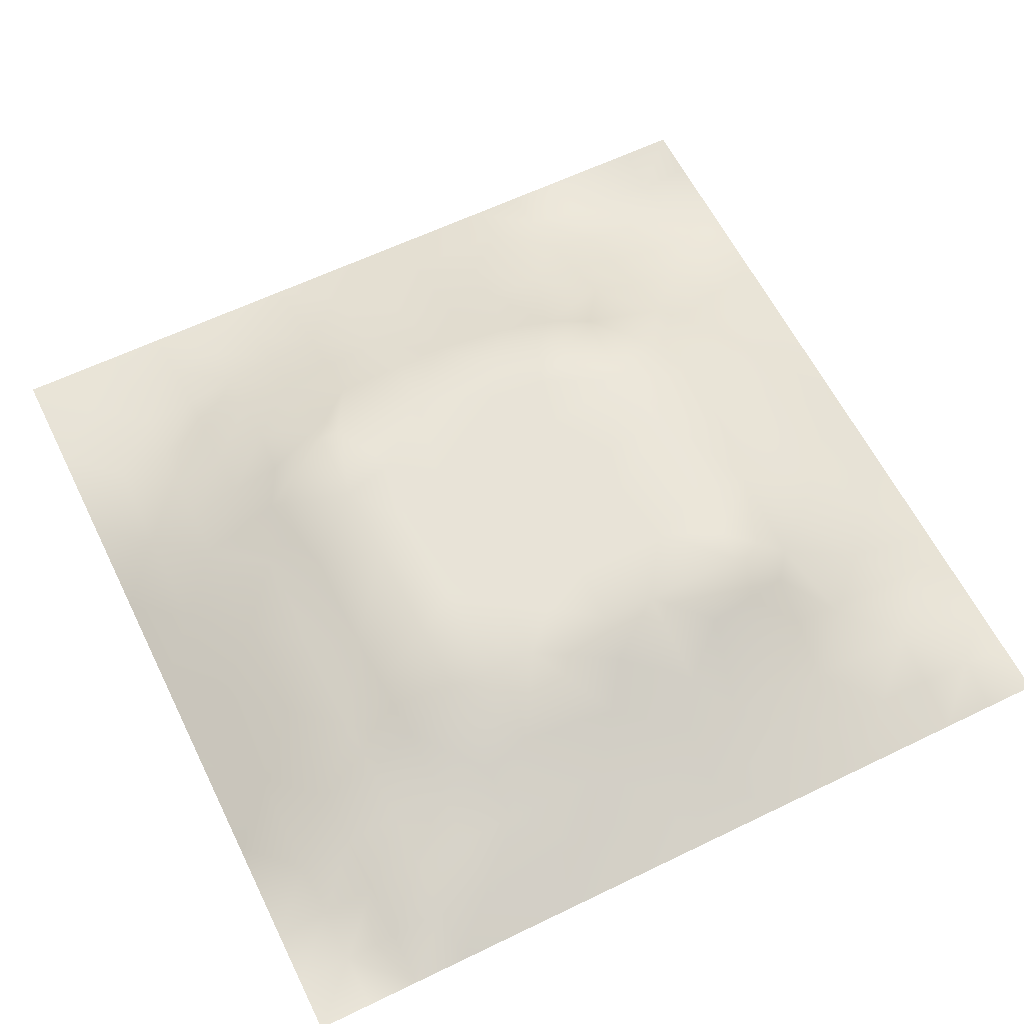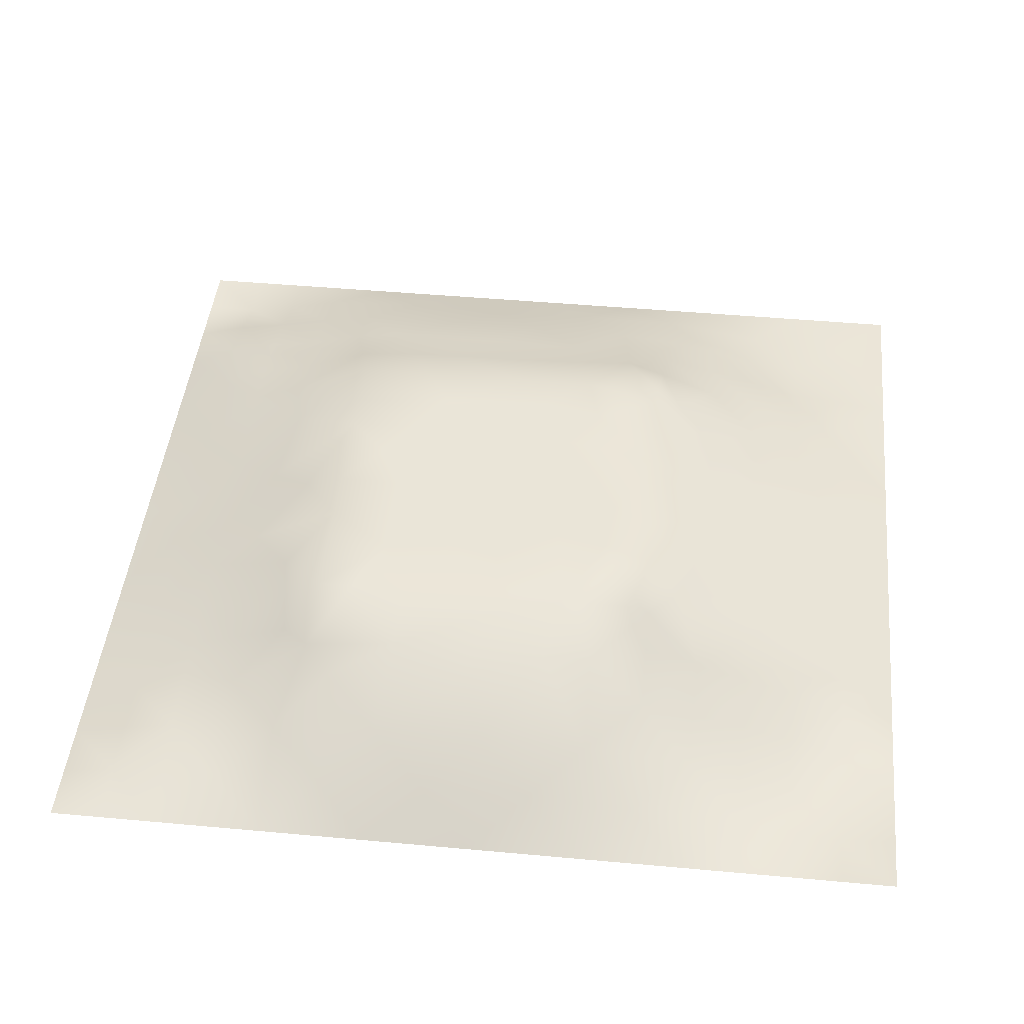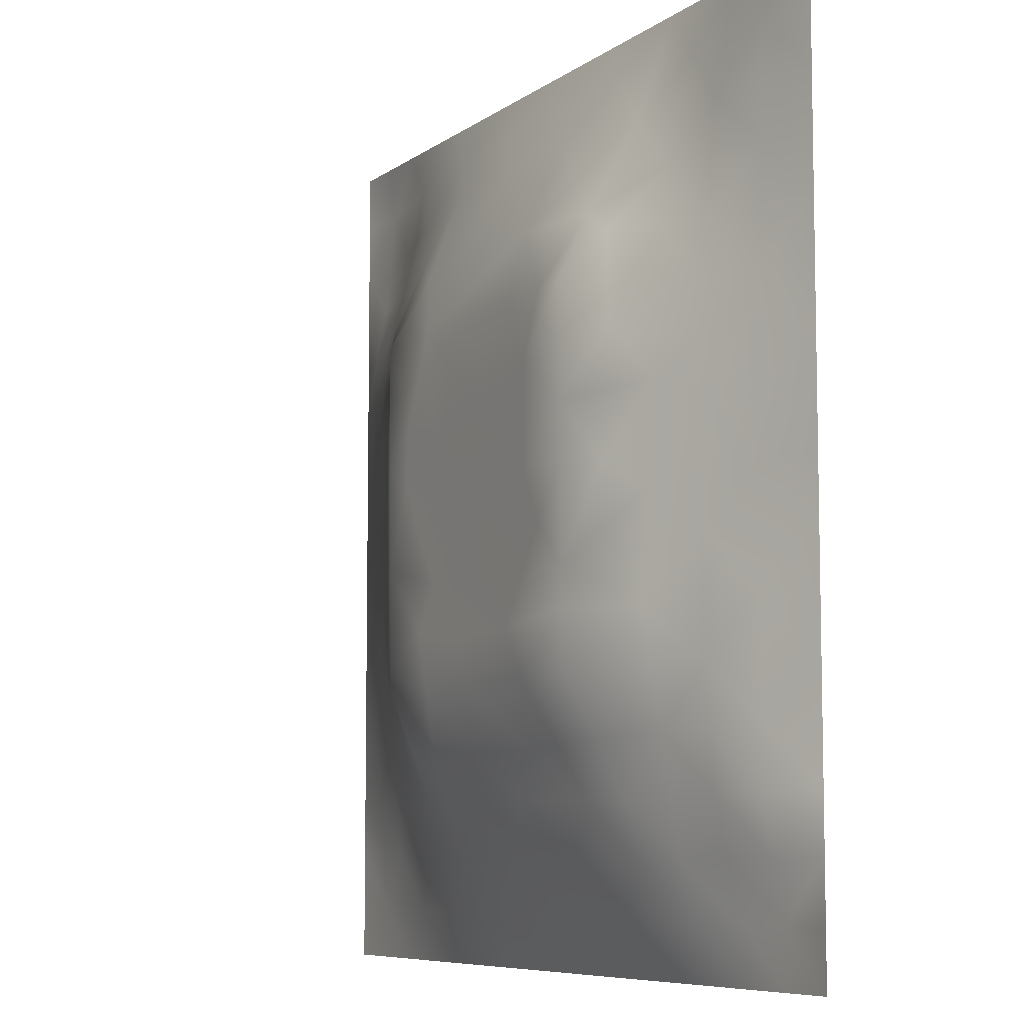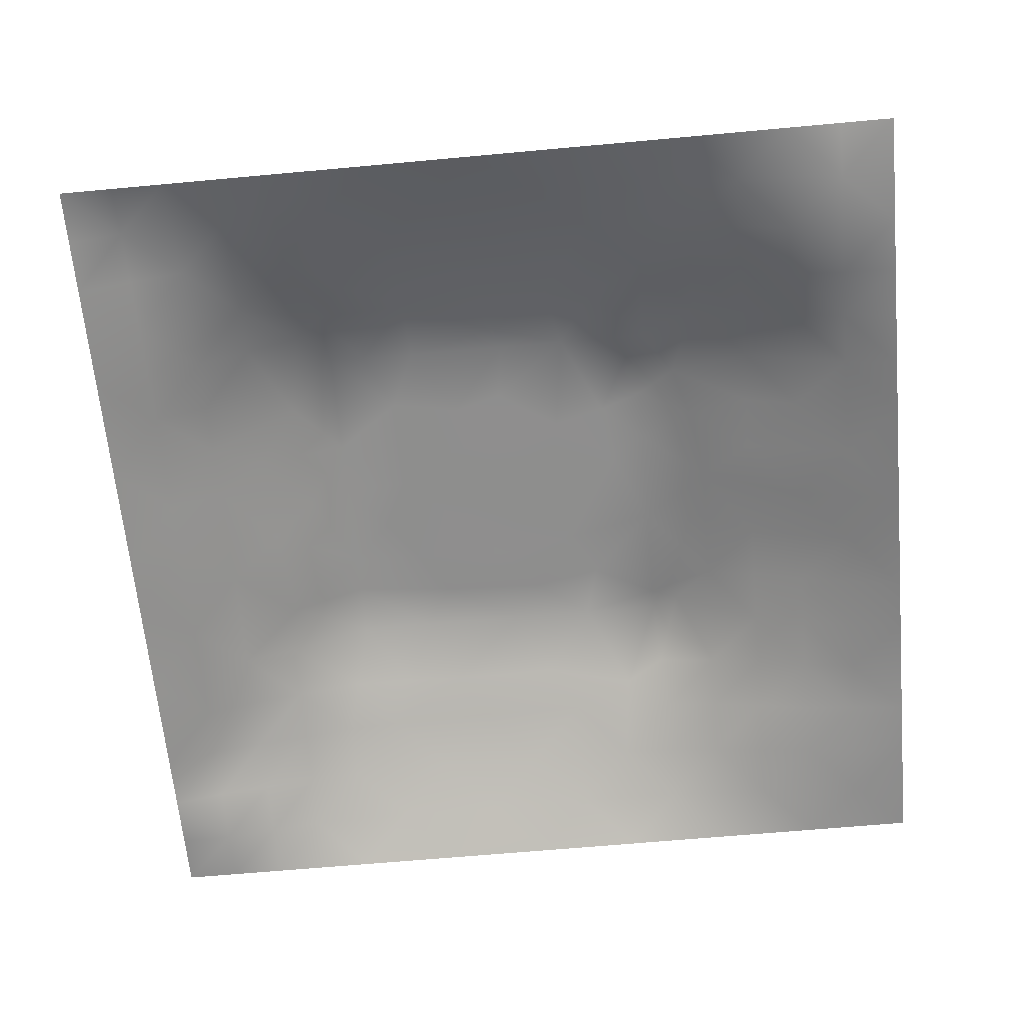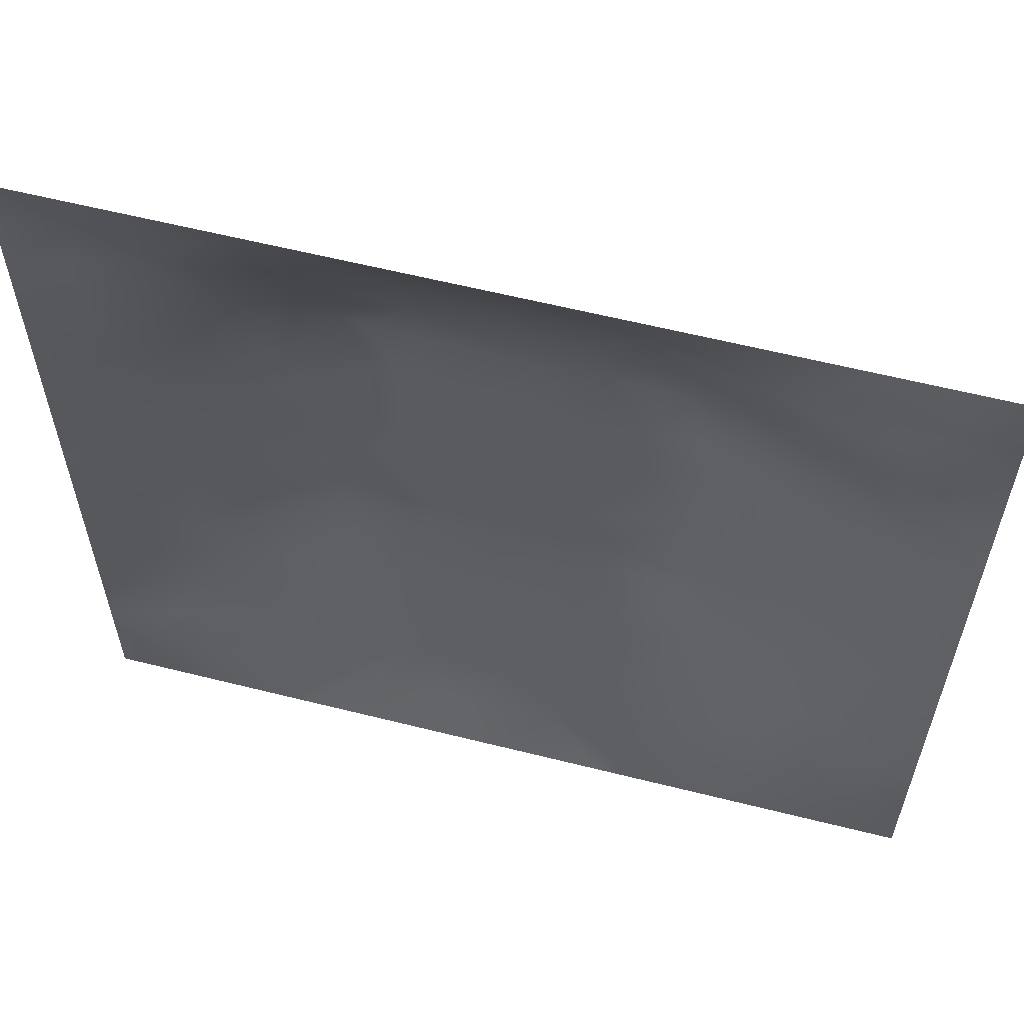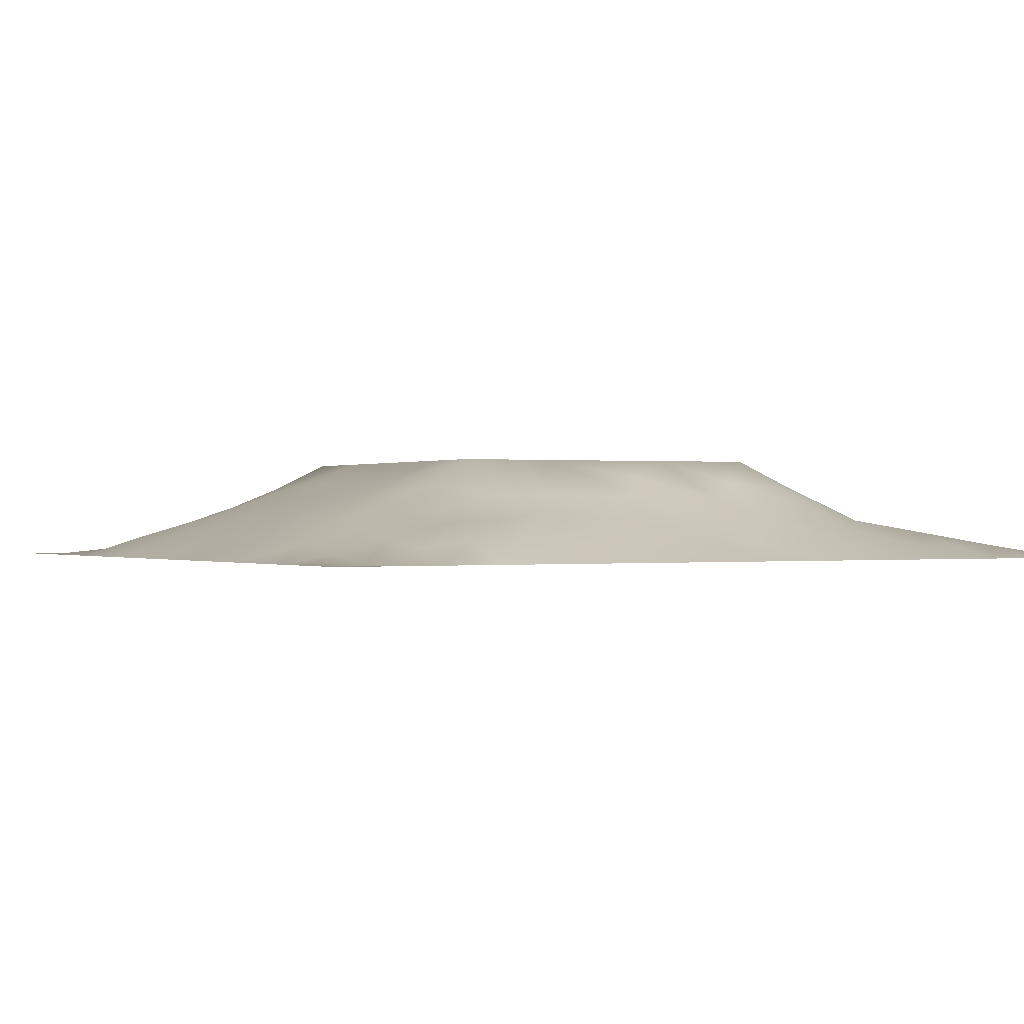
<metadata>
{"format":"obj","ext":"obj","renderer":"f3d","projection":"perspective","resolution":1024,"background":"white","views":[{"elev":61.1,"azim":63.7,"up":"+Z"},{"elev":45.7,"azim":-174.0,"up":"+Z"},{"elev":-7.6,"azim":61.8,"up":"+Y"},{"elev":-64.4,"azim":-174.7,"up":"+Z"},{"elev":60.2,"azim":-165.6,"up":"+Y"},{"elev":-0.2,"azim":59.4,"up":"+Z"}]}
</metadata>
<code>
v -0 0 -0
v 1 0 -0
v -0 1 0
v 1 1 0
v 0.9394 0.1237 0.0159
v -0 0.5 0
v 0.5 1 0
v 1 0.5 0
v 0.5 -0 0
v 0.2446 0.756 0.07603
v 0.7553 0.7579 0.08494
v 0.2478 0.2475 0.06394
v 0.8806 0.3112 0.05269
v 0.75 0 0
v 0.25 0 0
v 1 0.75 0
v 1 0.1875 -0
v 0.25 1 0
v 0.75 1 0
v 0.3196 0.6277 0.1204
v 1 0.4375 0
v 0.3631 0.2156 0.07998
v 0.7196 0.586 0.1201
v 0.242 0.5167 0.08665
v 0.8169 0.2471 0.0607
v 0.6625 0.2378 0.09032
v 0.6265 0.1204 0.0518
v 0.8776 0.4376 0.04874
v 0.8773 0.1229 0.02711
v 0.3747 0.1212 0.04884
v 0.126 0.1258 0.009902
v 0.5096 0.3089 0.1188
v 0.878 0.6268 0.04888
v 0.126 0.1883 0.01622
v 0.8766 0.8773 0.03061
v 0.3729 0.8832 0.05957
v 0.2571 0.6038 0.09406
v 0.1263 0.8741 0.005766
v 0.1225 0.6262 0.0442
v 0.6263 0.8837 0.06134
v 0.1239 0.3751 0.03943
v 0.2499 0.1234 0.03281
v 0.8763 0.7518 0.03755
v 0.8798 0.2479 0.04703
v 0.249 0.8775 0.03726
v 0.751 0.8793 0.0436
v 0.1255 0.2505 0.02584
v 0.1233 0.7511 0.03338
v 0.3199 0.5646 0.12
v 0.1872 0.8758 0.02347
v 0.189 0.1257 0.01605
v 0.9375 1 0
v 0.4329 0.7829 0.1027
v 0.2445 0.4551 0.08672
v 0 0.375 0
v 0.4995 0.8844 0.06454
v 0 0.6875 -0
v 0.2455 0.3724 0.08709
v 0.1243 0.5006 0.04091
v 0.5212 0.4094 0.1187
v 0.6338 0.3094 0.1188
v 0.5005 0.1207 0.05247
v 0.4957 0.7087 0.1208
v 0 0.625 0
v 0.6431 0.5256 0.1198
v 0.446 0.5331 0.1197
v 0.625 1 0
v 0.875 1 0
v 0.125 1 0
v 0.375 1 0
v 0.3119 0.1218 0.04338
v 0.5676 0.4579 0.1194
v 1 0.875 0
v 1 0.625 0
v 0.375 0 0
v 0.125 0 0
v 0.875 0 0
v 0.625 0 0
v 0.7525 0.1197 0.04796
v 0.4733 0.4758 0.1196
v 0.768 0.5174 0.09856
v 0.0629 0.3129 0.01457
v 0.1845 0.4375 0.06608
v 0.1859 0.3117 0.05438
v 0.06199 0.4378 0.02035
v 0.6878 0.9418 0.02918
v 0.6915 0.8232 0.08273
v 0.5626 0.9432 0.03407
v 0.06116 0.6877 0.02043
v 0.1829 0.6905 0.06454
v 0.06149 0.5628 0.0221
v 0.1874 0.9381 0.01423
v 0.186 0.8142 0.03781
v 0.06313 0.937 -0.00701
v 0.3928 0.4847 0.1194
v 1 0.0625 -0
v 0.5068 0.736 0.116
v 0.3094 0.819 0.07022
v 0.4371 0.9418 0.03125
v 0.9376 0.8133 0.01521
v 0.8137 0.8155 0.04656
v 0.9386 0.9387 0.01438
v -0 0.125 -0
v 0 0.1875 0
v 0.938 0.5005 0.02268
v 0.8236 0.5942 0.07161
v 0.4376 0.1212 0.05025
v 0 0.3125 0
v 0.3102 0.7109 0.1154
v 0.8155 0.7542 0.06018
v 0.8779 0.5641 0.04973
v 0.1881 0.06285 0.008944
v 0.06299 0.06298 -0.000837
v 0.1871 0.1868 0.03354
v 0.3124 0.05954 0.02598
v 0.3107 0.1834 0.0631
v 0.4377 0.05985 0.02716
v 0.8136 0.05979 0.02189
v 0.937 0.0628 -0.000533
v 1 0.9375 0
v 0.4729 0.2352 0.09156
v 0.5251 0.8159 0.09393
v 0.5641 0.1823 0.0751
v 0.6912 0.1812 0.0735
v 0.563 0.06132 0.02384
v 0.5639 0.6252 0.1206
v 0.8197 0.3094 0.07513
v 0.1257 0.8119 0.01704
v 0.3123 0.9394 0.02279
v 0.7199 0.5223 0.1198
v 0.8161 0.184 0.05033
v 0.8054 0.3703 0.07675
v 0.6883 0.05883 0.0279
v 0.3962 0.3713 0.1189
v 0.9415 0.1861 0.02598
v 0.437 0.1827 0.07332
v 0.06287 0.1879 0.008879
v 0.3757 0.7787 0.09901
v 0.9386 0.6882 0.0221
v 0.1857 0.2487 0.0476
v 0.06327 0.8116 0.004954
v 0.8128 0.9385 0.01656
v 0.1857 0.5642 0.06316
v 0.7723 0.6544 0.09331
v 0.673 0.4663 0.1195
v 0.7191 0.7096 0.121
v 0.3193 0.7079 0.121
v 0.7239 0.7817 0.08937
v 0.3634 0.5412 0.1199
v 0.6128 0.7092 0.1209
v 0.185 0.3743 0.06199
v 0.2894 0.3263 0.106
v 0.4349 0.4236 0.1193
v 0.3203 0.4481 0.1194
v 0.6768 0.7094 0.121
v 0.3209 0.3081 0.1188
v 0.2758 0.6633 0.1
v 0.5324 0.5146 0.1198
v 0.615 0.7828 0.1034
v 0.6 0.3616 0.1186
v 0.4168 0.7083 0.1208
v 0.7203 0.4187 0.1192
v 0.5984 0.2358 0.0897
v 0.1247 0.3127 0.03327
v 0.4128 0.3085 0.1188
v 0.06338 0.1257 0.00043
v 0.8179 0.4824 0.07577
v 0.4772 0.3568 0.1184
v 0.1837 0.6274 0.06669
v 0.2487 0.1851 0.04972
v -0 0.875 -0
v 0 0.8125 -0
v 0.8773 0.6895 0.04445
v 0.9375 0 -0
v 0.3707 0.6091 0.1204
v 0.4322 0.5944 0.1202
v 0.9382 0.8761 0.01514
v 0.5728 0.5664 0.1201
v 0.06145 0.7501 0.01732
v 0.7205 0.3723 0.119
v -0 0.9375 -0
v 0.7545 0.1815 0.06728
v 0.6366 0.4139 0.1192
v 1 0.3125 0
v 0 0.75 -0
v 0.8151 0.1211 0.03908
v 0.644 0.639 0.1207
v 0.7208 0.3098 0.1188
v 0.8793 0.1848 0.04118
v 0.1842 0.7529 0.0535
v 0.9399 0.2492 0.02397
v 0.2474 0.8164 0.05506
v 0.5145 0.5768 0.12
v 0.9396 0.3749 0.02573
v 0.9383 0.5632 0.02331
v 0.8751 0.06216 0.009915
v 1 0.125 -0
v 0.06301 0.2505 0.01158
v 0.3208 0.3328 0.1188
v 0.0625 1 0
v 0.3168 0.2412 0.08655
v 0.7376 0.2413 0.08587
v 0.5052 0.6397 0.121
f 26 163 124
f 80 153 60
f 84 152 58
f 64 6 91
f 38 50 92
f 31 166 113
f 182 202 124
f 166 137 104
f 121 32 165
f 164 151 41
f 75 115 15
f 31 137 166
f 156 22 165
f 160 168 32
f 194 28 13
f 71 30 116
f 76 113 1
f 102 68 35
f 15 112 76
f 12 140 170
f 189 44 25
f 137 34 47
f 13 191 194
f 107 30 117
f 76 112 113
f 136 30 107
f 117 115 75
f 18 92 129
f 30 71 115
f 40 87 86
f 140 47 114
f 22 30 136
f 127 132 188
f 116 30 22
f 74 16 139
f 115 117 30
f 116 170 71
f 12 170 116
f 159 155 148
f 164 47 84
f 200 3 94
f 58 199 154
f 5 197 135
f 130 23 65
f 83 151 58
f 164 84 151
f 177 100 73
f 45 129 92
f 48 90 190
f 102 177 73
f 141 94 171
f 25 127 202
f 3 181 94
f 177 102 35
f 56 53 122
f 138 53 36
f 32 168 165
f 154 199 134
f 37 24 49
f 54 58 154
f 84 58 151
f 58 152 199
f 42 115 71
f 83 58 54
f 141 38 94
f 41 151 83
f 85 41 83
f 140 84 47
f 51 112 42
f 84 12 152
f 34 114 47
f 180 188 132
f 82 164 41
f 175 149 176
f 128 38 141
f 114 170 140
f 33 111 195
f 100 35 43
f 147 109 157
f 95 154 153
f 144 173 110
f 136 123 121
f 92 18 69
f 36 99 129
f 98 138 36
f 52 68 102
f 49 20 37
f 179 141 172
f 129 70 18
f 85 55 41
f 125 27 62
f 186 79 118
f 122 97 159
f 168 134 165
f 109 98 10
f 26 61 163
f 91 6 59
f 192 98 45
f 157 169 37
f 45 98 36
f 100 177 35
f 129 45 36
f 112 115 42
f 38 92 94
f 4 52 102
f 82 108 198
f 61 26 188
f 105 195 111
f 128 48 93
f 160 32 61
f 82 198 164
f 47 164 198
f 134 153 154
f 34 137 31
f 194 184 21
f 64 89 57
f 135 191 44
f 93 192 45
f 62 136 107
f 89 48 179
f 104 103 166
f 167 28 111
f 39 169 90
f 49 24 154
f 24 59 83
f 24 143 59
f 59 143 91
f 59 85 83
f 29 186 196
f 57 89 179
f 20 147 157
f 1 113 103
f 66 149 95
f 193 158 178
f 55 108 82
f 176 66 193
f 39 91 143
f 110 11 144
f 24 83 54
f 70 129 99
f 24 54 154
f 143 169 39
f 149 154 95
f 49 154 149
f 66 95 80
f 191 135 17
f 82 41 55
f 37 143 24
f 157 90 169
f 37 169 143
f 62 27 123
f 157 10 90
f 109 138 98
f 109 10 157
f 191 17 184
f 79 27 133
f 175 49 149
f 175 161 147
f 74 139 195
f 187 150 126
f 158 66 80
f 31 51 34
f 114 34 51
f 42 71 170
f 123 163 121
f 173 144 33
f 193 203 176
f 193 66 158
f 155 146 148
f 77 118 14
f 32 121 163
f 11 148 146
f 12 201 152
f 159 87 40
f 11 146 144
f 199 152 156
f 20 49 175
f 46 86 87
f 79 133 118
f 81 23 130
f 101 43 35
f 122 159 40
f 142 101 35
f 21 105 194
f 65 178 158
f 72 183 145
f 166 103 113
f 72 65 158
f 162 130 145
f 126 178 187
f 144 23 106
f 156 152 201
f 167 106 81
f 10 192 190
f 180 160 61
f 27 79 124
f 188 202 127
f 33 106 111
f 167 111 106
f 119 197 5
f 93 190 192
f 159 97 150
f 48 128 179
f 119 196 174
f 45 50 93
f 148 101 46
f 110 101 11
f 26 124 202
f 148 11 101
f 96 197 119
f 201 116 22
f 43 173 139
f 97 53 161
f 16 73 100
f 176 203 161
f 43 101 110
f 100 43 139
f 23 146 187
f 155 187 146
f 109 147 138
f 150 97 63
f 120 4 102
f 88 99 56
f 73 120 102
f 148 46 87
f 46 101 142
f 161 138 147
f 88 40 86
f 56 36 53
f 97 161 63
f 8 195 105
f 77 174 196
f 191 13 44
f 172 141 171
f 16 100 139
f 159 148 87
f 28 194 105
f 33 144 106
f 81 106 23
f 56 122 40
f 122 53 97
f 88 56 40
f 56 99 36
f 67 88 86
f 7 99 88
f 7 70 99
f 67 7 88
f 19 67 86
f 68 19 142
f 127 25 13
f 86 46 19
f 142 19 46
f 126 193 178
f 182 124 79
f 2 96 119
f 8 74 195
f 93 50 128
f 111 28 105
f 162 132 167
f 161 53 138
f 117 125 62
f 6 85 59
f 5 29 119
f 123 136 62
f 180 183 160
f 23 144 146
f 117 62 107
f 180 162 183
f 203 193 126
f 170 114 42
f 48 190 93
f 145 130 65
f 69 94 92
f 9 125 117
f 181 171 94
f 43 110 173
f 89 39 90
f 89 90 48
f 6 55 85
f 115 112 15
f 131 25 182
f 137 198 104
f 196 119 29
f 75 9 117
f 176 161 175
f 186 29 131
f 195 139 33
f 167 132 28
f 162 180 132
f 188 180 61
f 162 167 81
f 123 124 163
f 14 118 133
f 162 81 130
f 183 162 145
f 72 145 65
f 147 20 175
f 72 158 80
f 60 72 80
f 168 60 153
f 160 60 168
f 173 33 139
f 165 22 121
f 150 187 155
f 174 2 119
f 198 137 47
f 163 61 32
f 65 23 187
f 50 45 92
f 159 150 155
f 66 176 149
f 123 27 124
f 65 187 178
f 126 150 63
f 132 13 28
f 69 200 94
f 84 140 12
f 172 185 179
f 142 35 68
f 197 17 135
f 77 196 118
f 78 125 9
f 112 51 31
f 131 182 186
f 118 196 186
f 31 113 112
f 51 42 114
f 136 121 22
f 141 179 128
f 134 199 165
f 165 199 156
f 98 192 10
f 133 125 78
f 160 183 60
f 133 27 125
f 14 133 78
f 72 60 183
f 10 190 90
f 157 37 20
f 153 134 168
f 184 194 191
f 135 189 5
f 104 198 108
f 135 44 189
f 38 128 50
f 185 57 179
f 156 201 22
f 189 131 29
f 153 80 95
f 189 25 131
f 79 186 182
f 29 5 189
f 44 13 25
f 8 105 21
f 132 127 13
f 116 201 12
f 63 161 203
f 202 182 25
f 202 188 26
f 63 203 126
f 39 89 91
f 64 91 89

</code>
